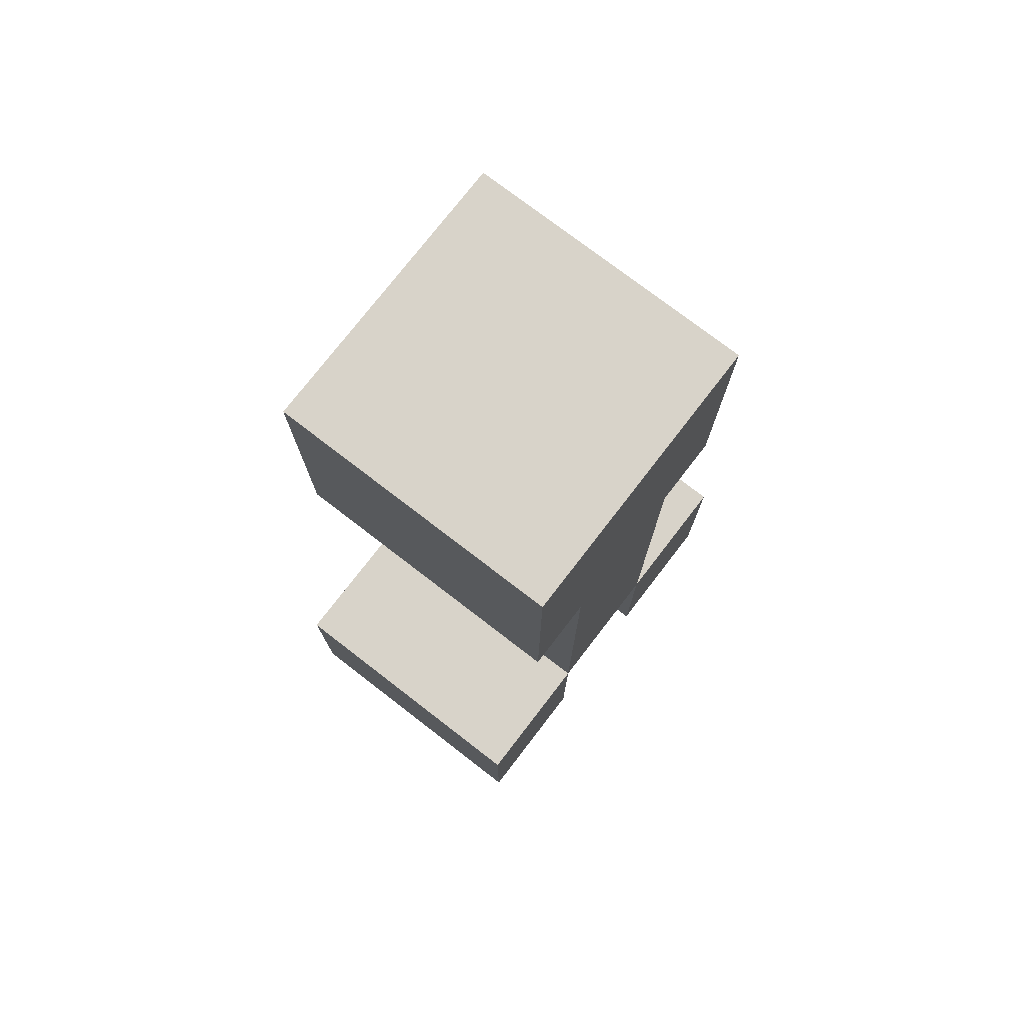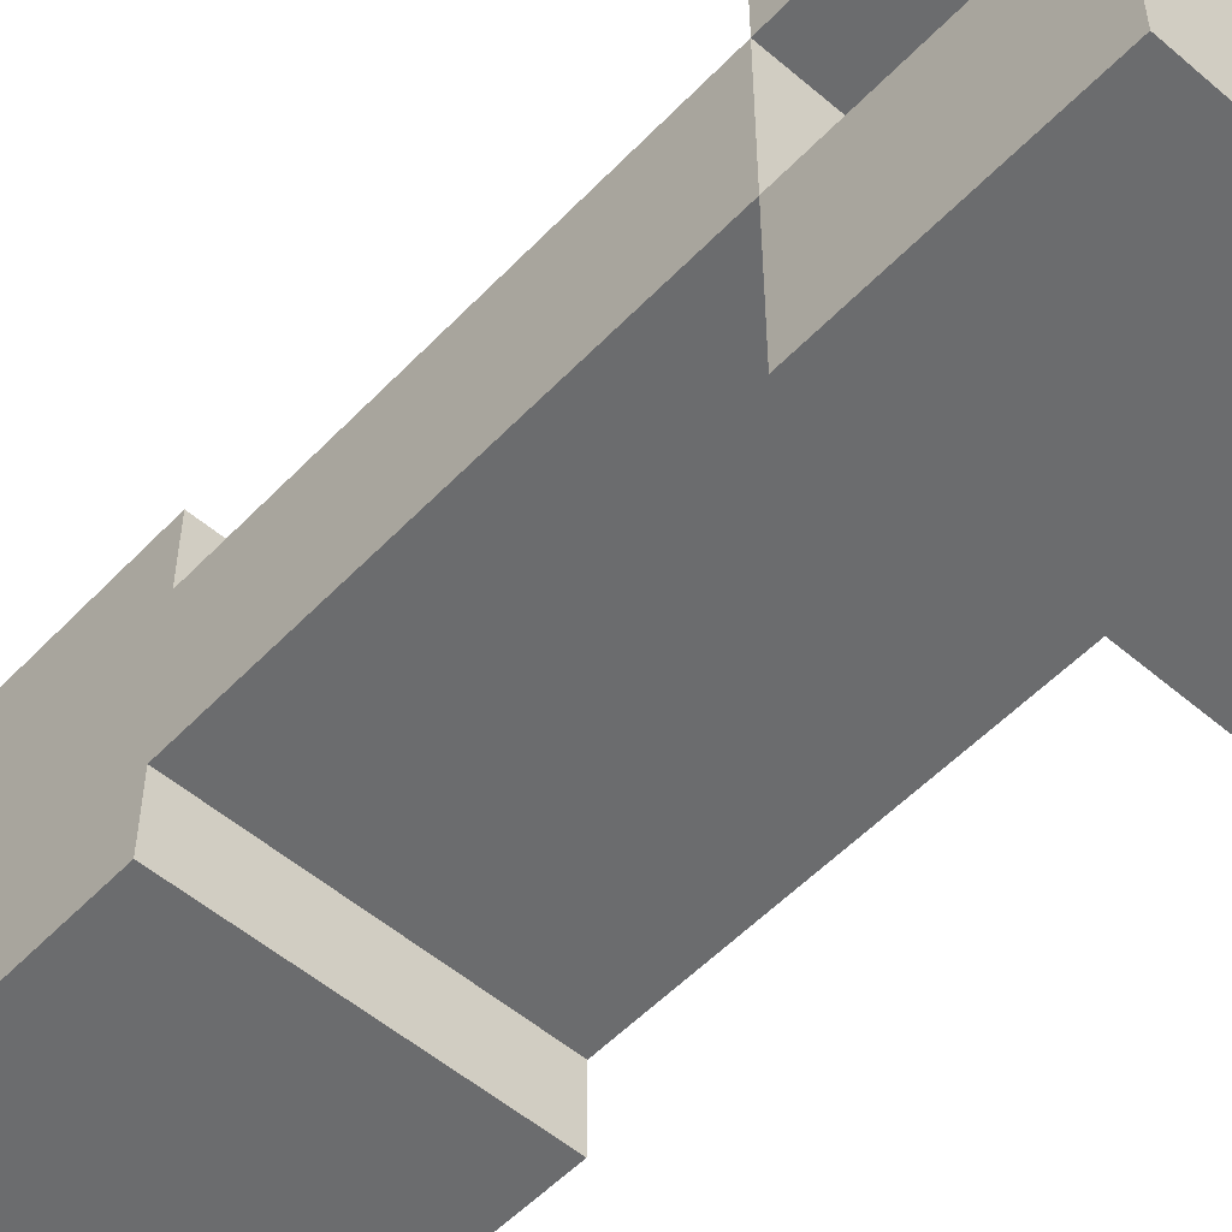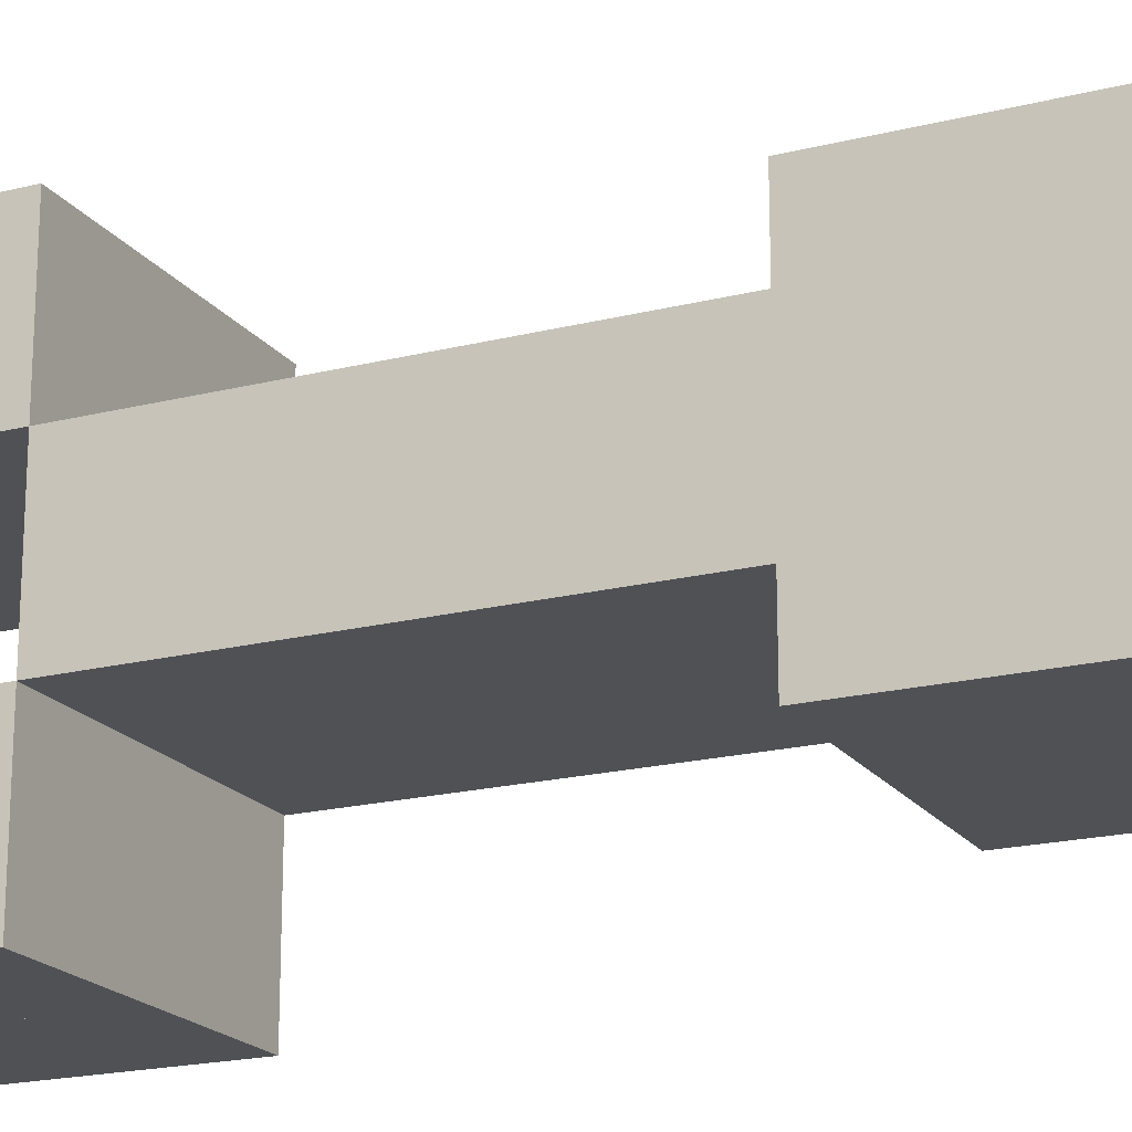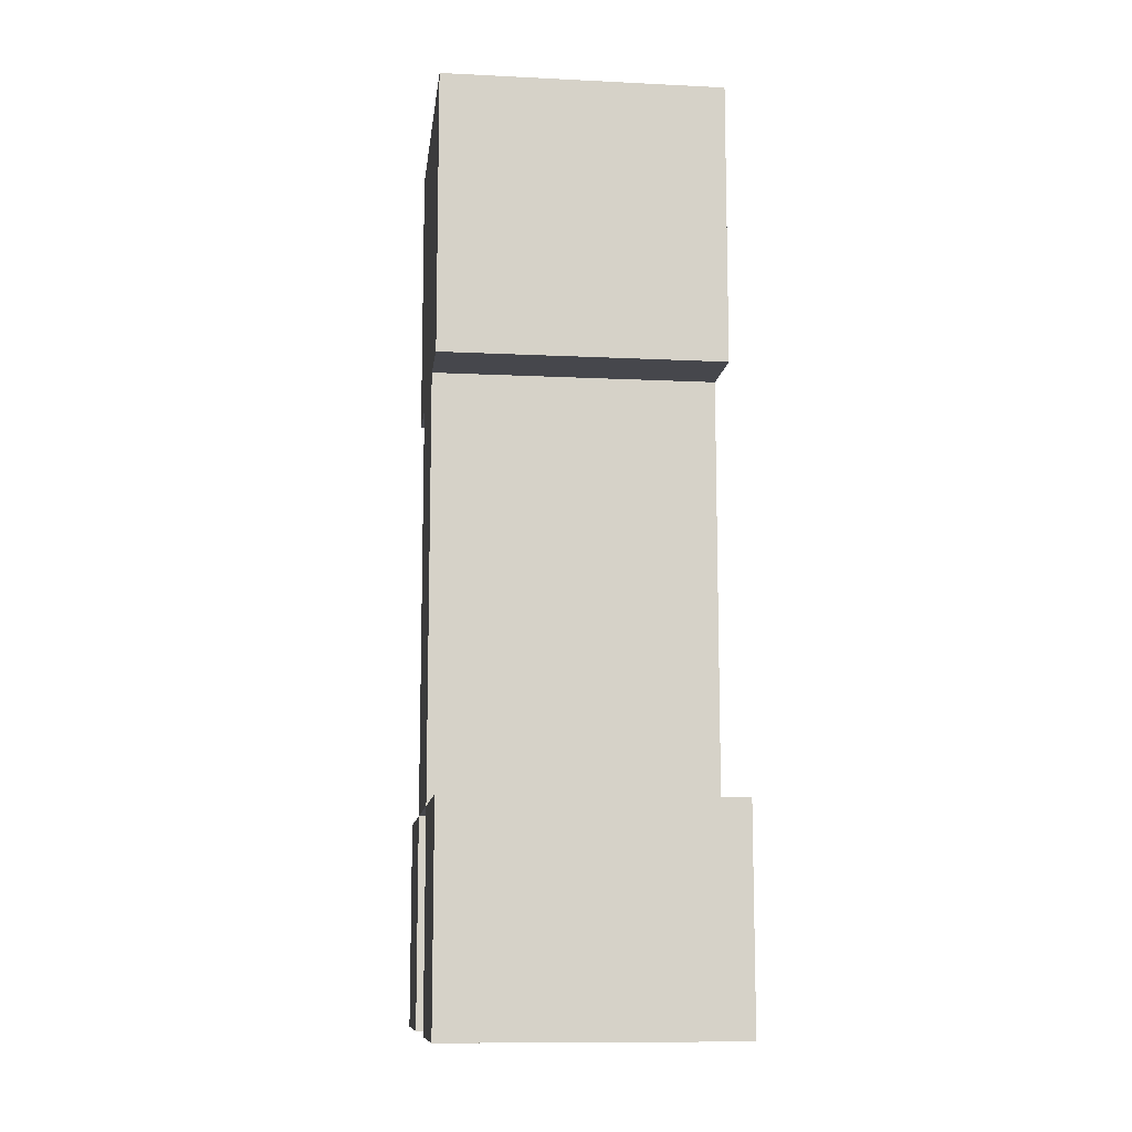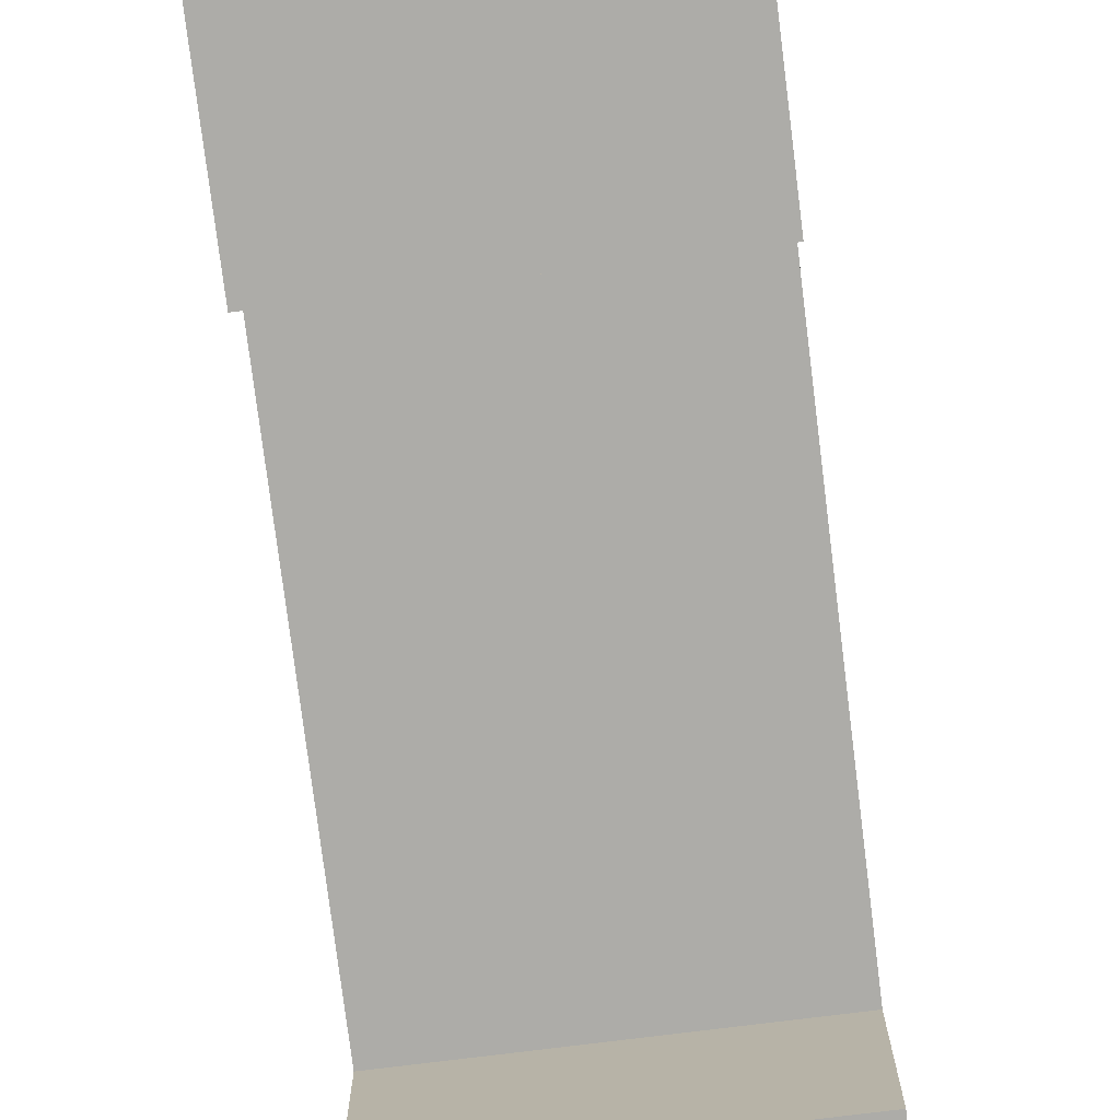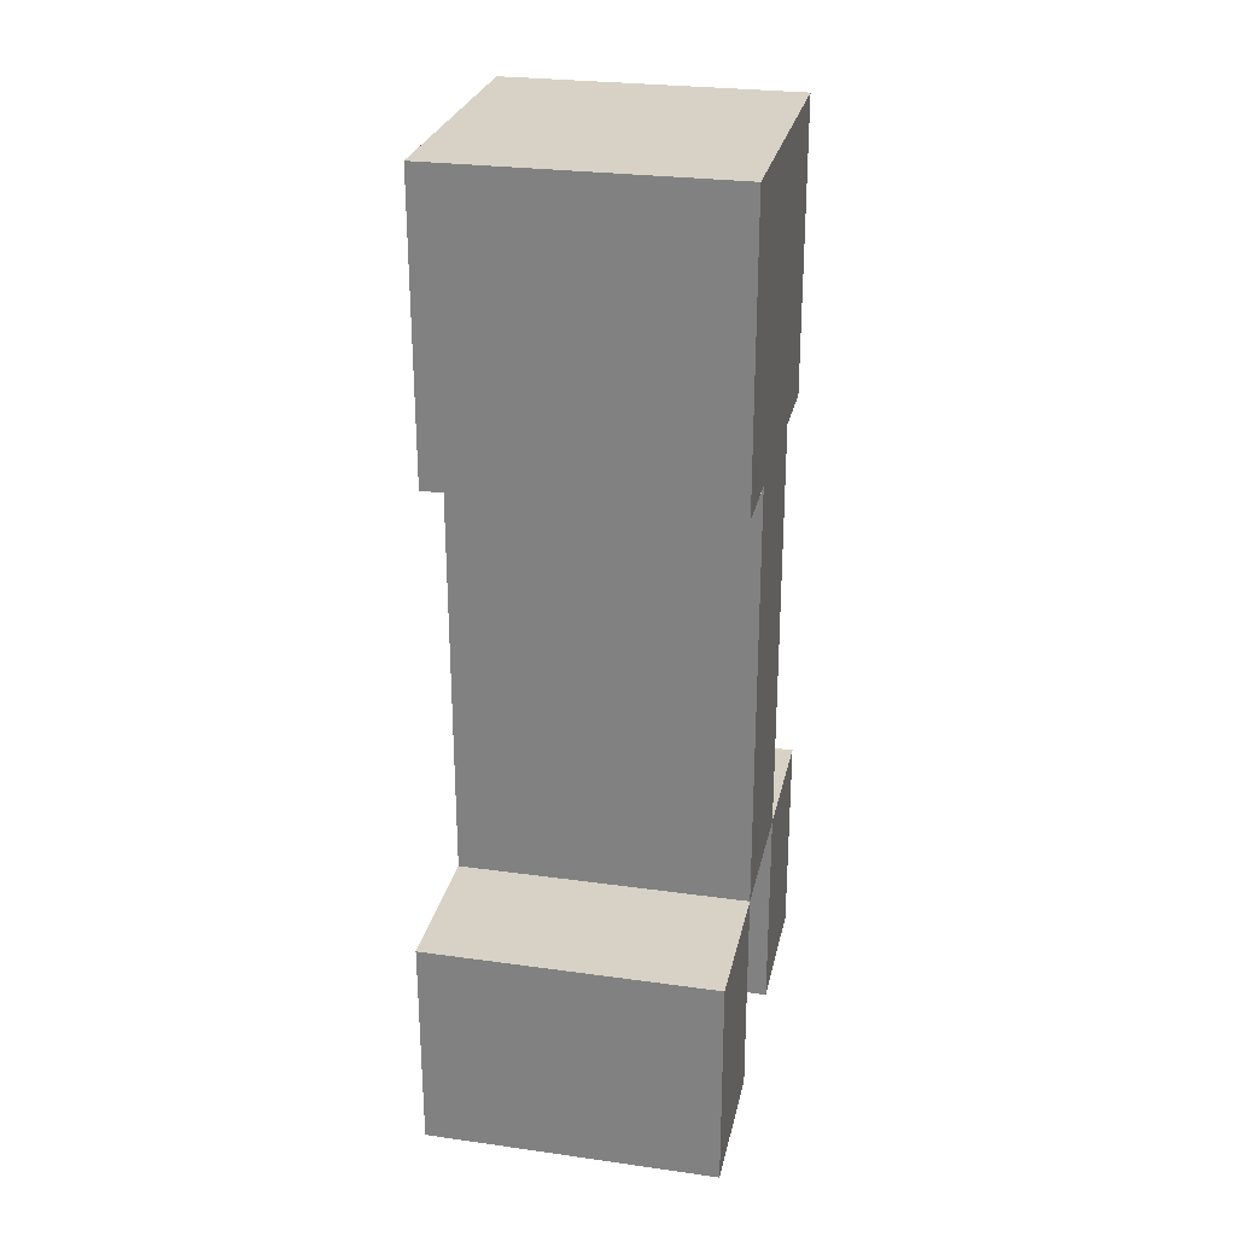
<metadata>
{"format":"obj","ext":"obj","renderer":"f3d","projection":"perspective","resolution":1024,"background":"white","views":[{"elev":75.9,"azim":-142.4,"up":"+Y"},{"elev":-53.6,"azim":-42.3,"up":"+Z"},{"elev":-19.5,"azim":115.3,"up":"+Z"},{"elev":-11.0,"azim":173.1,"up":"+Y"},{"elev":-76.6,"azim":-172.9,"up":"+Z"},{"elev":27.3,"azim":-167.9,"up":"+Y"}]}
</metadata>
<code>
o Body
v 0.25 0.625 0.125
v 0.25 0.625 -0.125
v 0.25 -0.125 0.125
v 0.25 -0.125 -0.125
v -0.25 0.625 -0.125
v -0.25 0.625 0.125
v -0.25 -0.125 -0.125
v -0.25 -0.125 0.125
f 4 7 5 2
f 3 4 2 1
f 8 3 1 6
f 7 8 6 5
f 6 1 2 5
f 7 4 3 8
o Head
v 0.25 1.125 0.25
v 0.25 1.125 -0.25
v 0.25 0.625 0.25
v 0.25 0.625 -0.25
v -0.25 1.125 -0.25
v -0.25 1.125 0.25
v -0.25 0.625 -0.25
v -0.25 0.625 0.25
f 12 15 13 10
f 11 12 10 9
f 16 11 9 14
f 15 16 14 13
f 14 9 10 13
f 15 12 11 16
o leg0
v 0.25 -0.125 0.375
v 0.25 -0.125 0.125
v 0.25 -0.5 0.375
v 0.25 -0.5 0.125
v 0 -0.125 0.125
v 0 -0.125 0.375
v 0 -0.5 0.125
v 0 -0.5 0.375
f 20 23 21 18
f 19 20 18 17
f 24 19 17 22
f 23 24 22 21
f 22 17 18 21
f 23 20 19 24
o leg1
v 0 -0.125 0.375
v 0 -0.125 0.125
v 0 -0.5 0.375
v 0 -0.5 0.125
v -0.25 -0.125 0.125
v -0.25 -0.125 0.375
v -0.25 -0.5 0.125
v -0.25 -0.5 0.375
f 28 31 29 26
f 27 28 26 25
f 32 27 25 30
f 31 32 30 29
f 30 25 26 29
f 31 28 27 32
o leg2
v 0.25 -0.125 -0.125
v 0.25 -0.125 -0.375
v 0.25 -0.5 -0.125
v 0.25 -0.5 -0.375
v 0 -0.125 -0.375
v 0 -0.125 -0.125
v 0 -0.5 -0.375
v 0 -0.5 -0.125
f 36 39 37 34
f 35 36 34 33
f 40 35 33 38
f 39 40 38 37
f 38 33 34 37
f 39 36 35 40
o leg3
v 0 -0.125 -0.125
v 0 -0.125 -0.375
v 0 -0.5 -0.125
v 0 -0.5 -0.375
v -0.25 -0.125 -0.375
v -0.25 -0.125 -0.125
v -0.25 -0.5 -0.375
v -0.25 -0.5 -0.125
f 44 47 45 42
f 43 44 42 41
f 48 43 41 46
f 47 48 46 45
f 46 41 42 45
f 47 44 43 48

</code>
